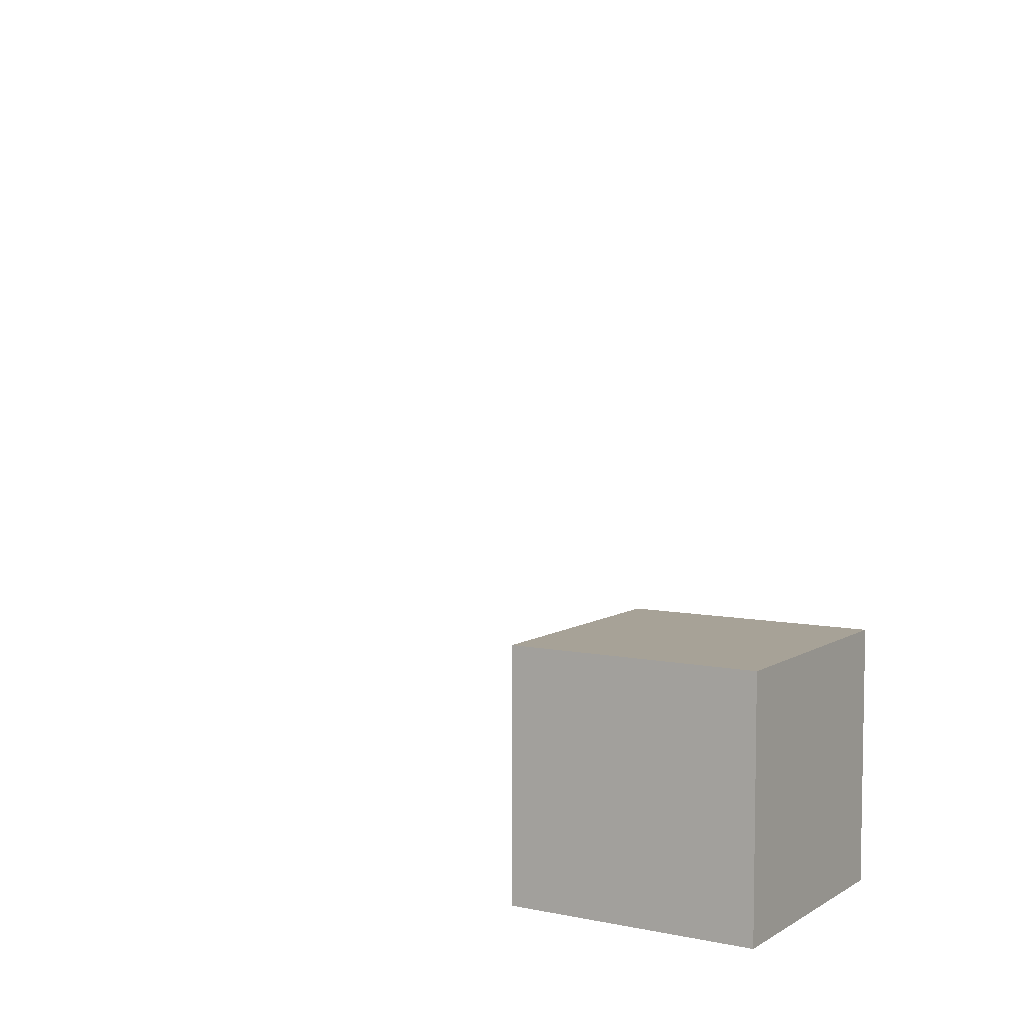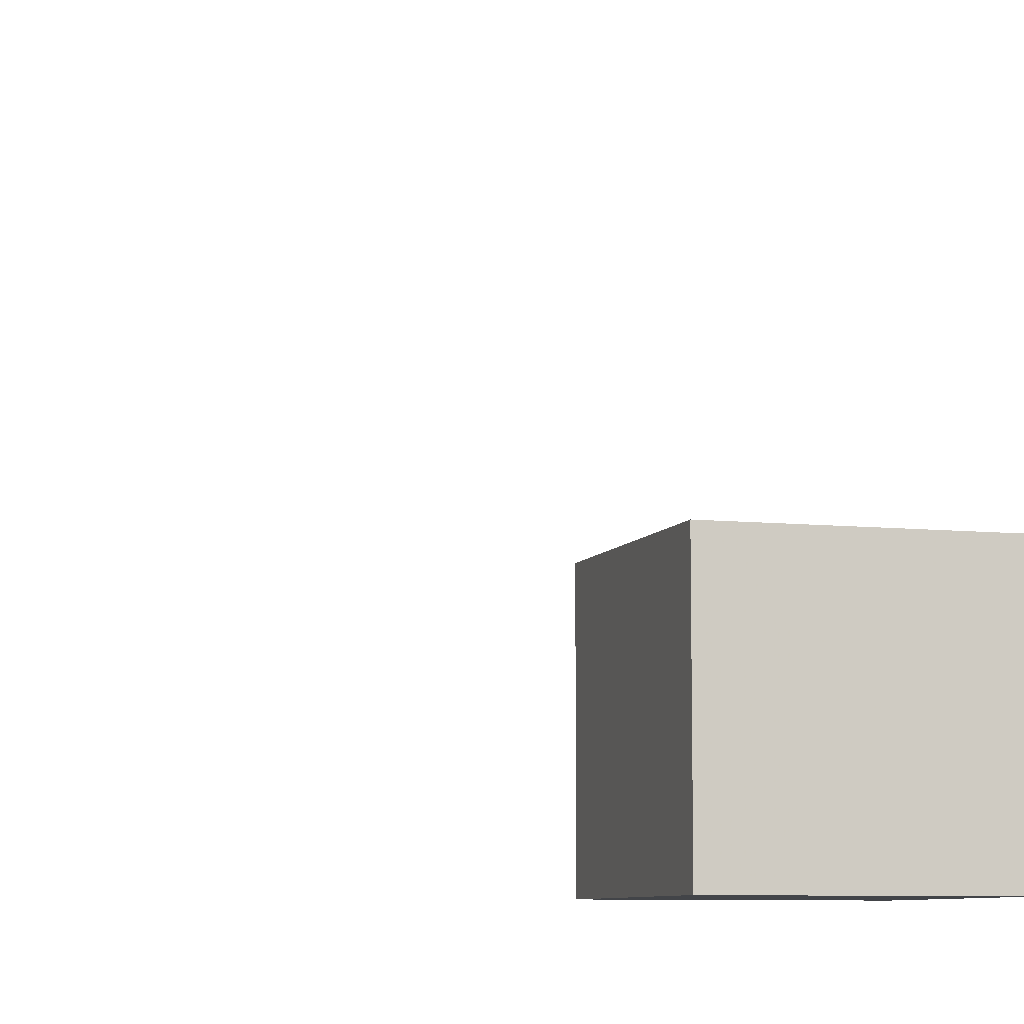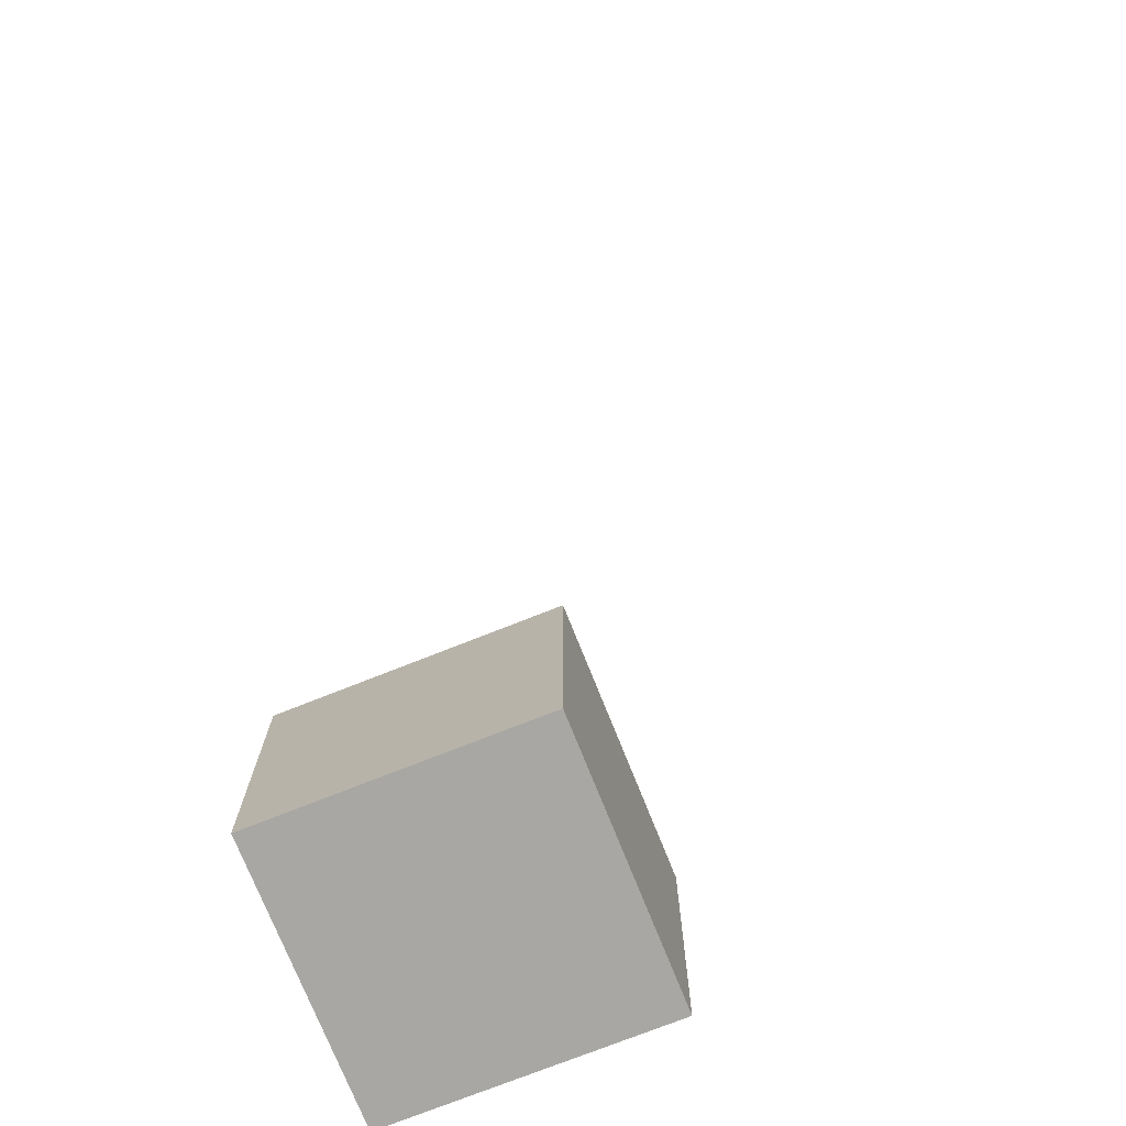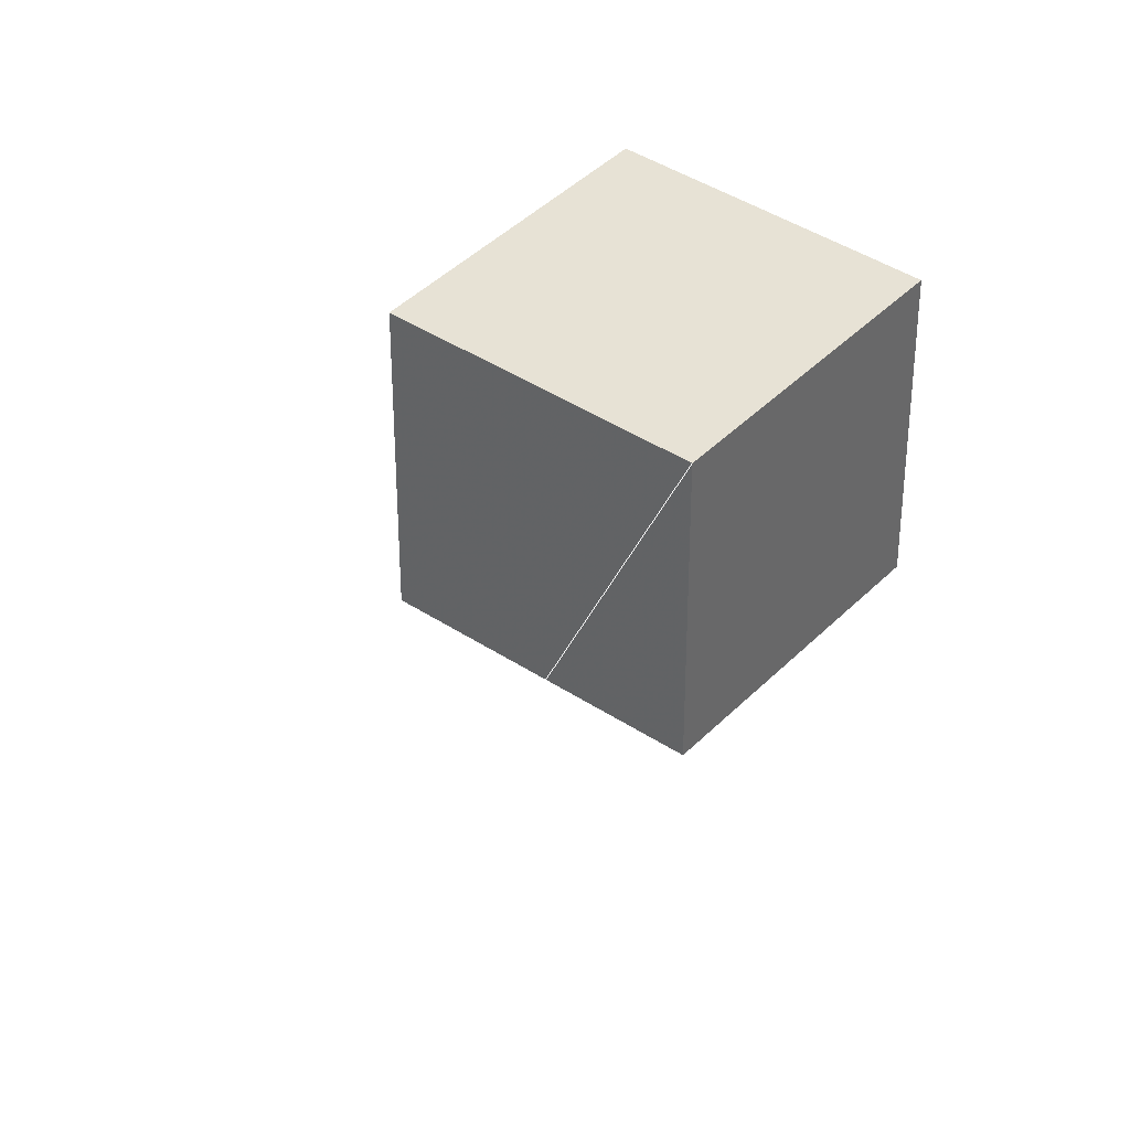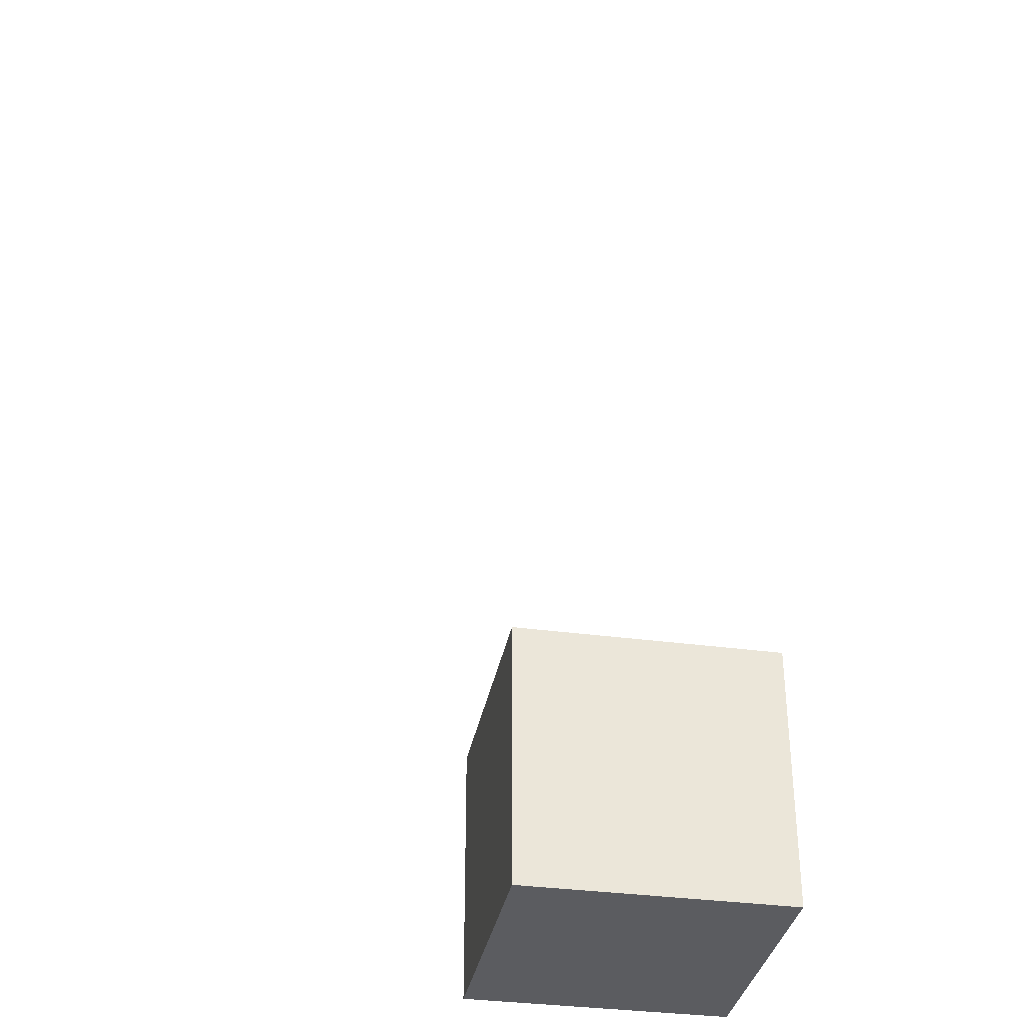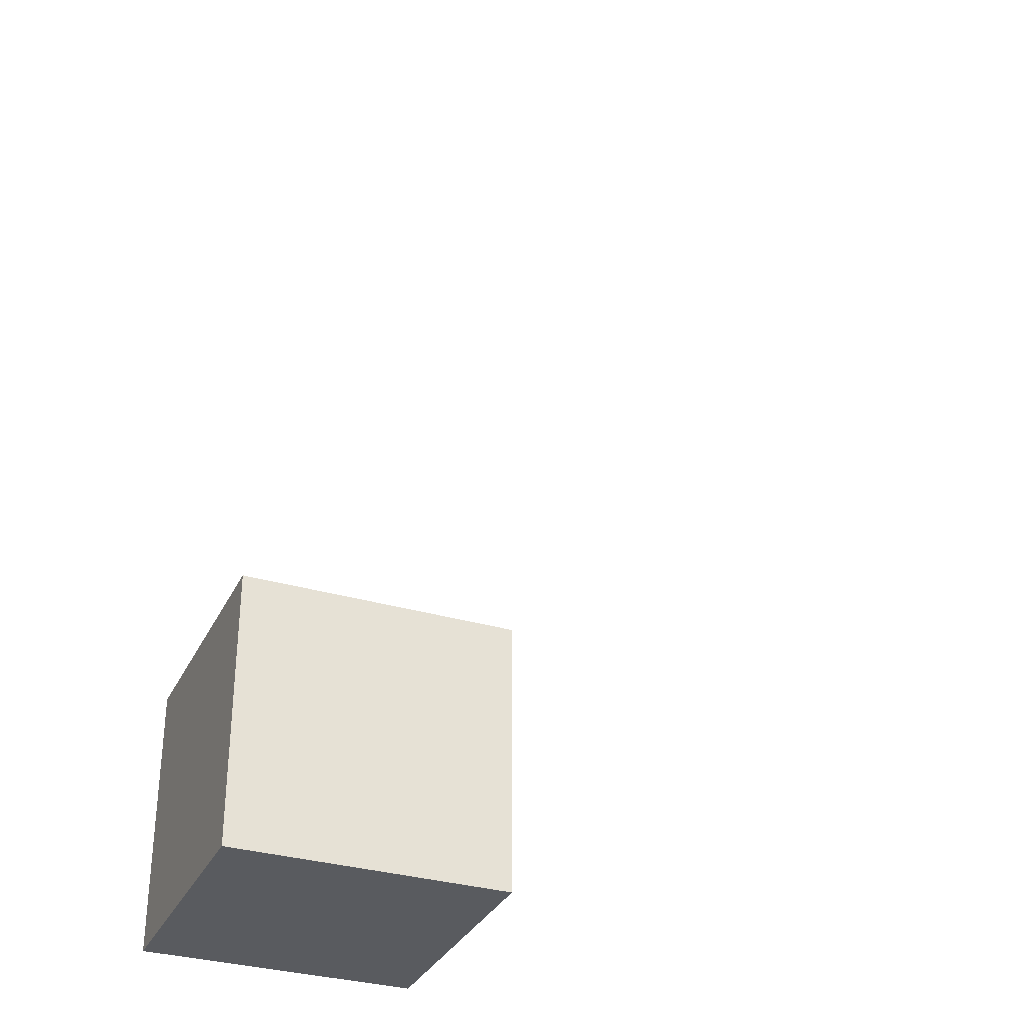
<metadata>
{"format":"obj","ext":"obj","renderer":"f3d","projection":"perspective","resolution":1024,"background":"white","views":[{"elev":6.6,"azim":-148.8,"up":"+Z"},{"elev":-8.0,"azim":73.2,"up":"+Y"},{"elev":-74.5,"azim":111.7,"up":"+Z"},{"elev":40.5,"azim":39.1,"up":"+Y"},{"elev":-34.7,"azim":169.7,"up":"+Z"},{"elev":-32.3,"azim":67.4,"up":"+Z"}]}
</metadata>
<code>
g cube
v 1 1 1
v 2 2 3
v 0 0 0
v 1 1 0
v 1 0 0
v 0 1 0
v 0 1 1
v 0 0 1
v 1 0 1
l 1 2
f 3 4 5
f 3 6 4
f 3 7 6
f 3 8 7
f 6 1 4
f 6 7 1
f 5 4 1
f 5 1 9
f 3 5 9
f 3 9 8
f 8 9 1
f 8 1 7

</code>
